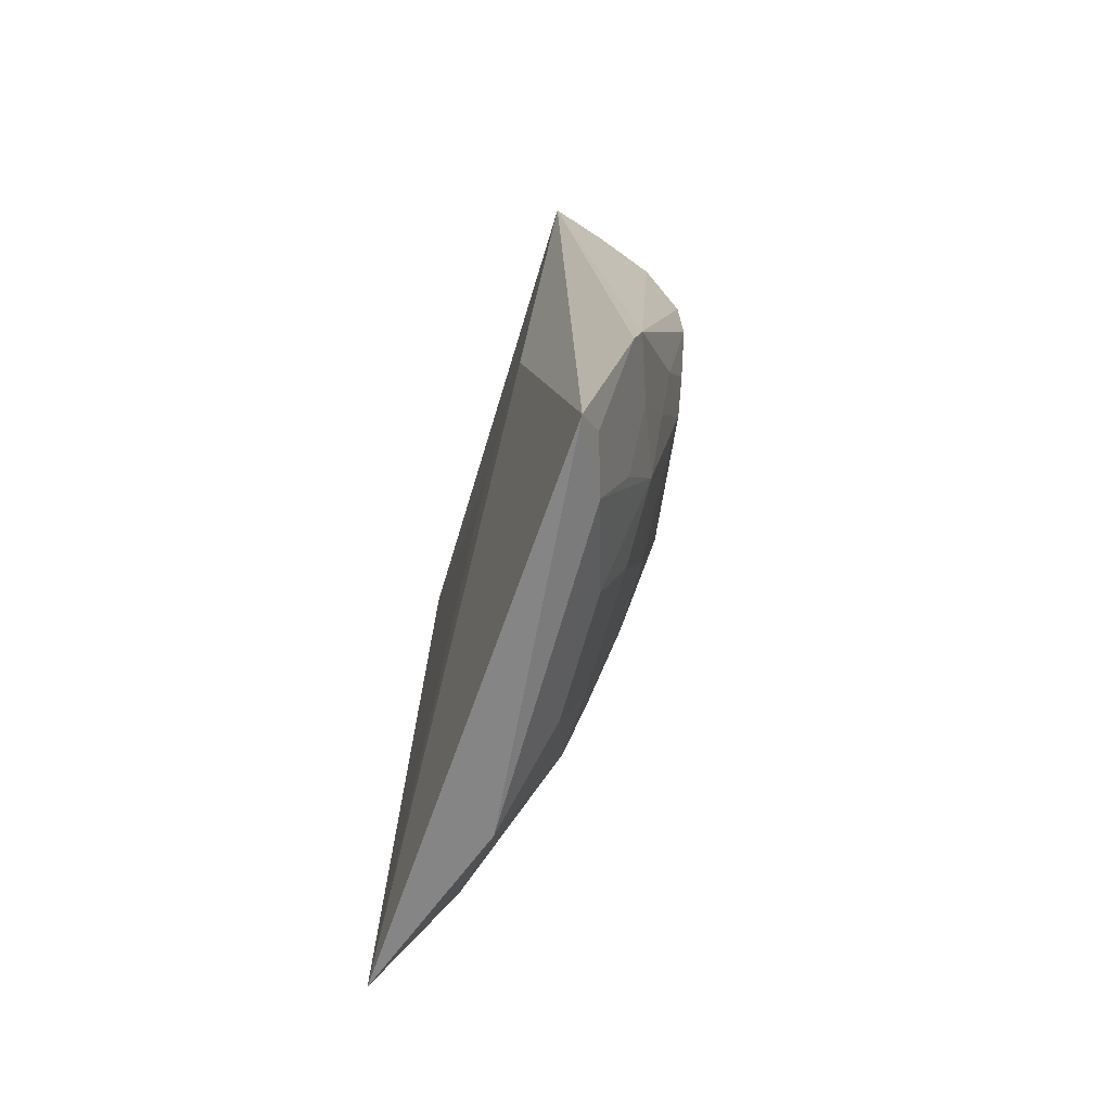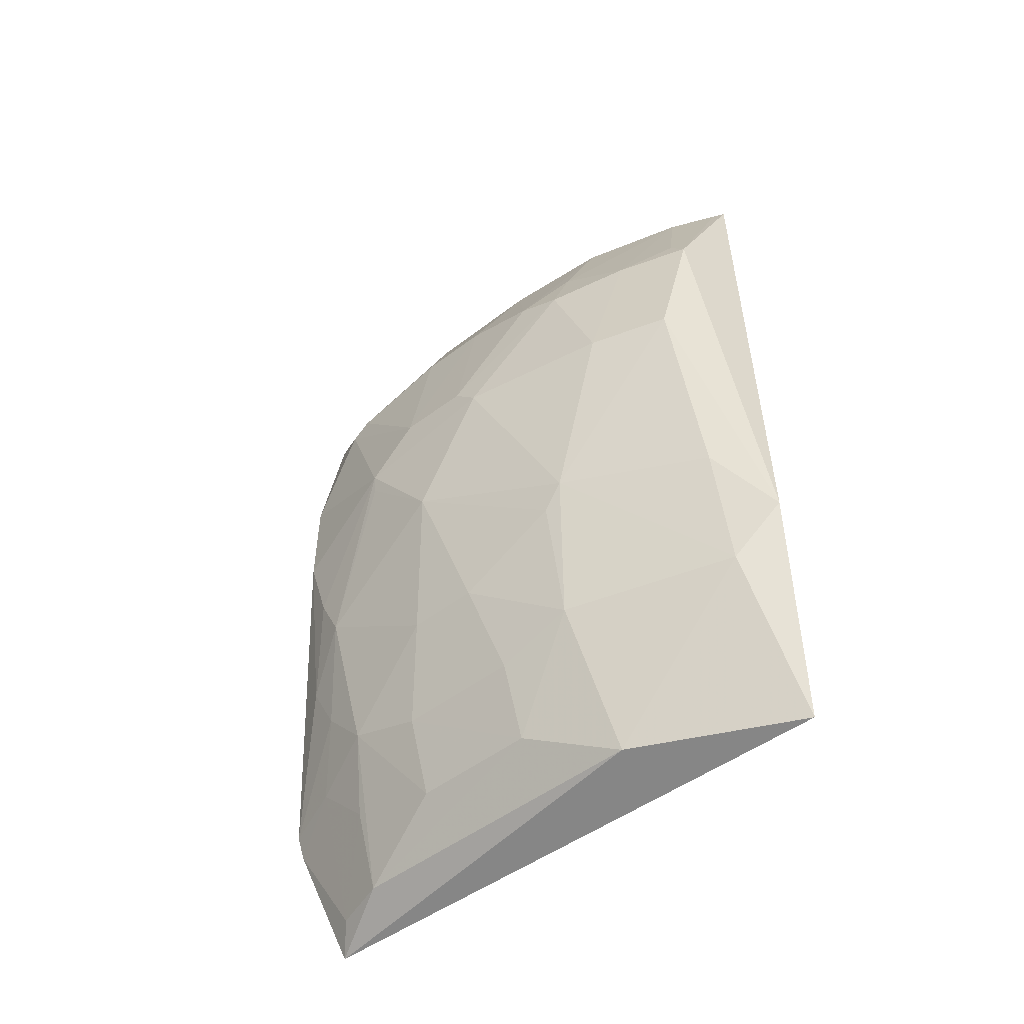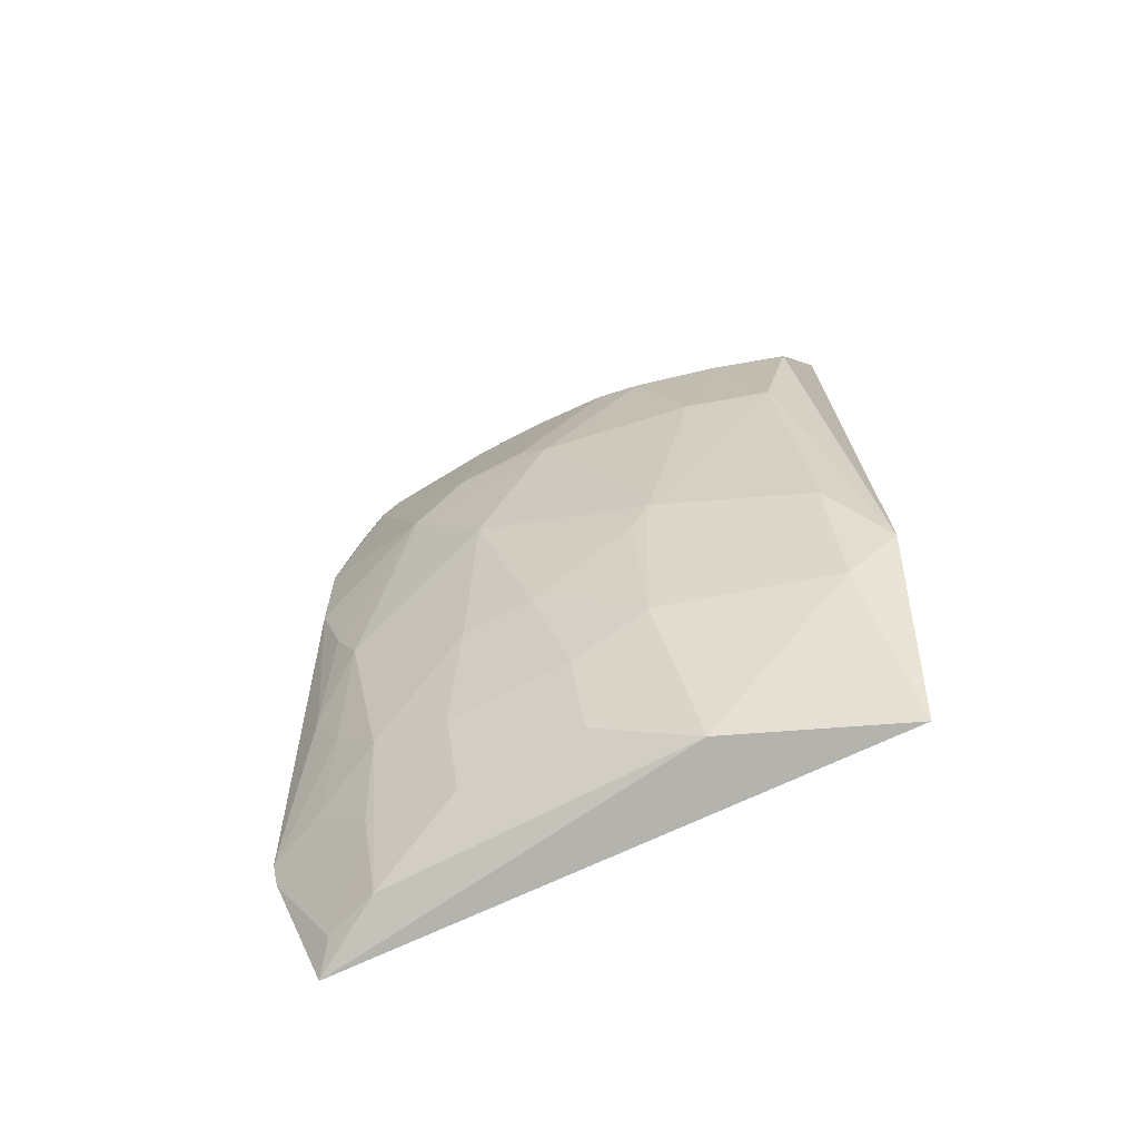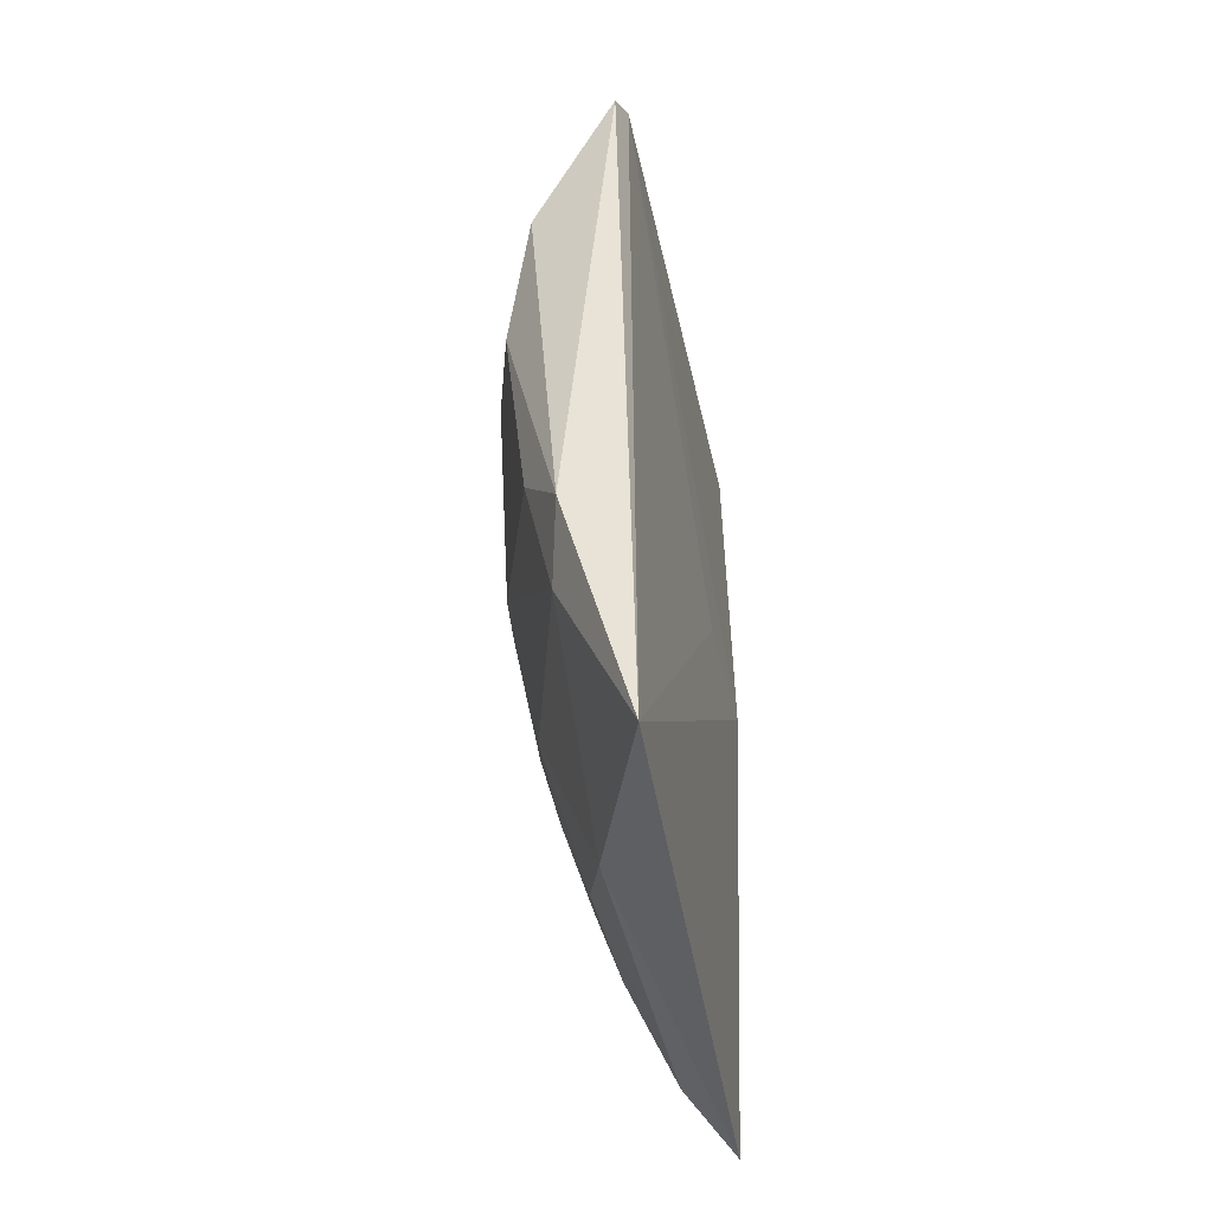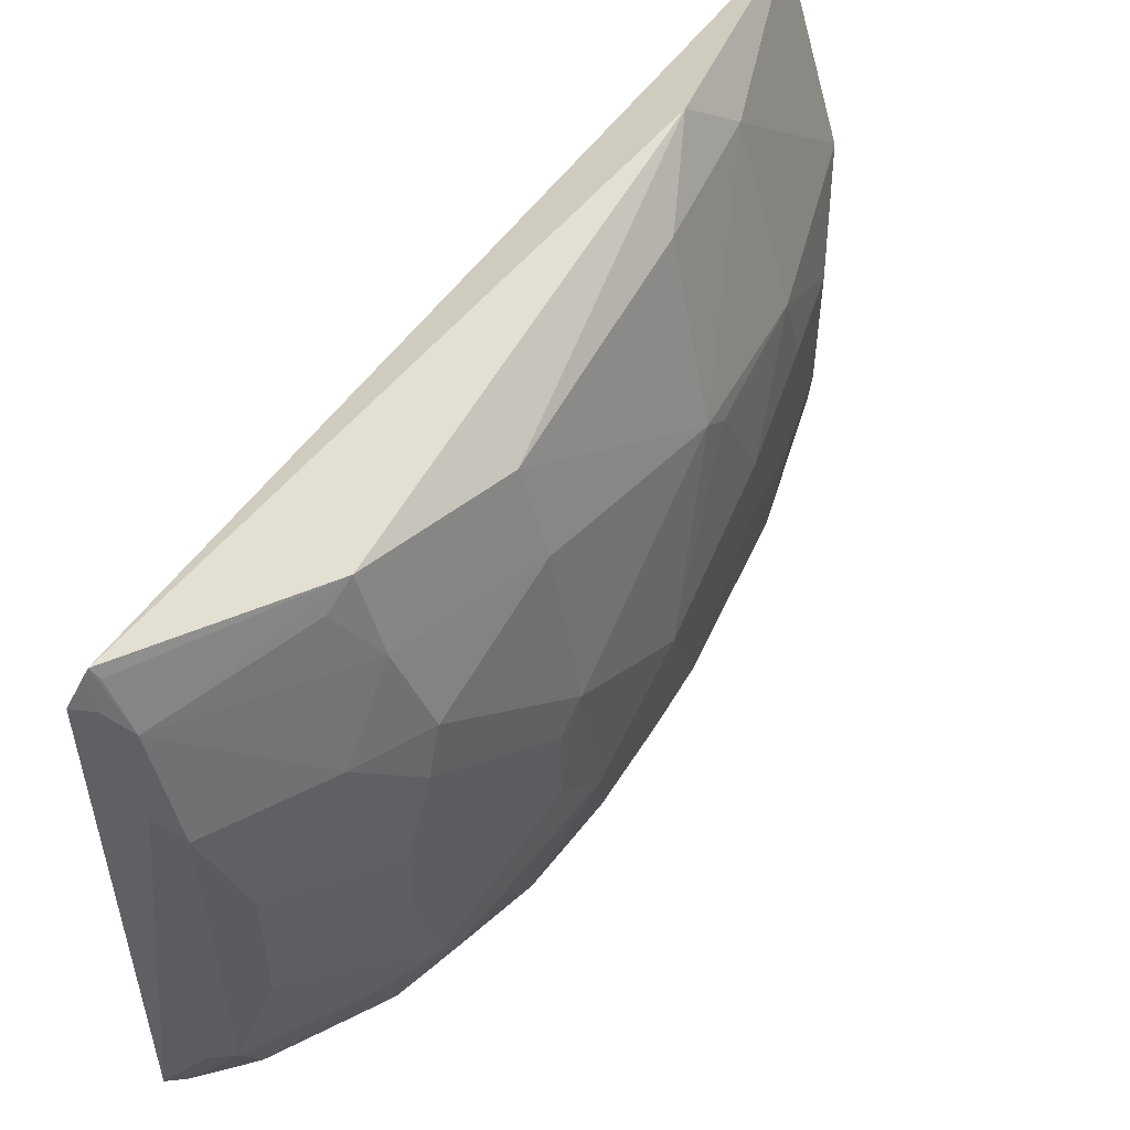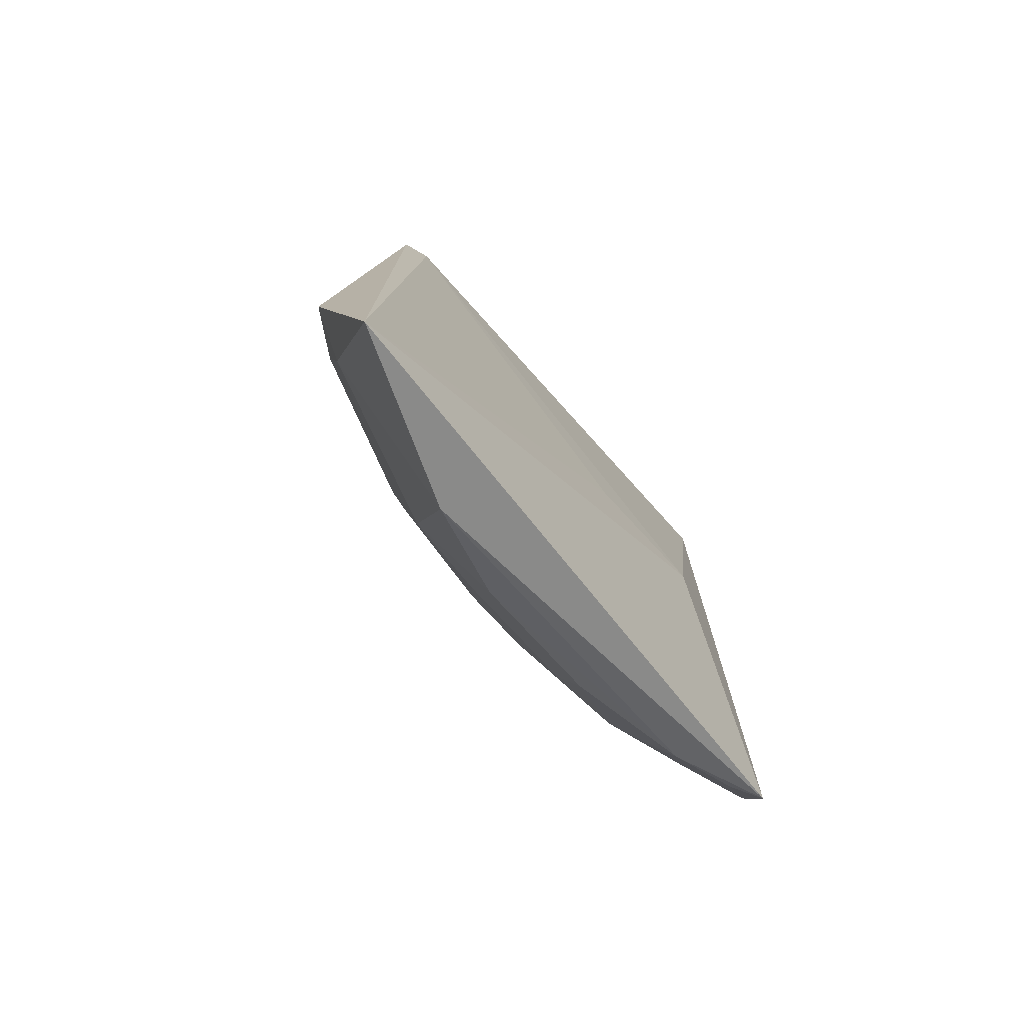
<metadata>
{"format":"obj","ext":"obj","renderer":"f3d","projection":"perspective","resolution":1024,"background":"white","views":[{"elev":-69.6,"azim":-16.1,"up":"+Z"},{"elev":-48.7,"azim":130.8,"up":"+Z"},{"elev":-65.0,"azim":118.8,"up":"+Z"},{"elev":-45.2,"azim":-167.0,"up":"+Z"},{"elev":53.4,"azim":35.9,"up":"+Y"},{"elev":-76.4,"azim":-137.3,"up":"+Z"}]}
</metadata>
<code>
v 0.3904 -0.1262 0.2589
v 0.4694 -0.09188 -0.04959
v 0.4677 0.02187 0.1654
v 0.3902 0.1879 0.2441
v 0.3809 0.1907 -0.235
v 0.4236 0.09454 0.2422
v 0.4687 -0.09192 0.1416
v 0.3995 -0.1335 -0.2461
v 0.3804 -0.006541 0.007576
v 0.4688 0.09408 -0.04947
v 0.4234 -0.09236 0.2397
v 0.4385 0.1812 0.1505
v 0.3862 0.171 0.255
v 0.4241 -0.1575 -0.1585
v 0.3804 -0.0823 0.007576
v 0.4381 0.03714 -0.1986
v 0.4851 -0.05013 0.05172
v 0.4122 -0.09347 0.2487
v 0.4376 -0.03494 0.2261
v 0.4511 -0.1215 0.1648
v 0.4683 0.09356 0.1416
v 0.4068 0.1547 0.2415
v 0.4139 0.2083 -0.1052
v 0.4117 0.1105 0.2492
v 0.4199 -0.1562 -0.1722
v 0.4204 0.09328 -0.2279
v 0.4685 0.02191 -0.09487
v 0.4534 -0.08044 -0.138
v 0.4678 -0.1216 0.02452
v 0.4847 -0.01997 0.08105
v 0.4377 0.03747 0.2265
v 0.4686 -0.08047 0.1506
v 0.4217 -0.1222 0.2254
v 0.4697 0.06753 0.1512
v 0.4531 0.1696 0.06614
v 0.394 0.1821 0.2423
v 0.4527 0.1392 0.1503
v 0.3951 0.168 0.2481
v 0.4209 -0.09135 -0.2281
v 0.4532 0.08249 -0.138
v 0.4847 -0.004604 -0.005929
v 0.4525 -0.1065 -0.1098
v 0.4531 -0.03496 -0.1531
v 0.4673 -0.1215 0.08111
v 0.4684 -0.1066 -0.02099
v 0.4678 -0.01978 0.1654
v 0.4525 -0.09203 0.1802
v 0.3995 -0.1245 0.2517
v 0.4525 0.09372 0.1806
v 0.4847 0.03701 0.06589
v 0.4843 0.02182 0.081
v 0.4371 0.1802 -0.06438
v 0.4364 0.1696 0.1654
v 0.4681 0.1238 0.06582
v 0.4107 -0.1232 -0.2298
v 0.4363 -0.09133 -0.1827
v 0.453 0.03702 -0.1531
v 0.4679 0.0823 -0.06458
v 0.4221 0.1803 -0.137
v 0.4839 -0.04997 0.0396
v 0.4686 -0.0197 -0.09488
v 0.4535 -0.1219 -0.07974
v 0.437 -0.1219 -0.1526
v 0.4382 -0.03507 -0.1987
f 13 4 5
f 13 5 9
f 15 8 1
f 15 13 9
f 15 1 13
f 15 9 5
f 15 5 8
f 18 11 6
f 18 1 11
f 19 6 11
f 20 1 14
f 23 5 4
f 23 4 12
f 24 13 1
f 24 6 22
f 24 18 6
f 24 1 18
f 25 14 1
f 25 1 8
f 26 8 5
f 30 7 17
f 31 6 19
f 32 19 11
f 32 7 30
f 32 20 7
f 33 1 20
f 34 31 3
f 34 6 31
f 35 23 12
f 36 22 12
f 36 12 4
f 36 4 22
f 37 35 12
f 38 22 4
f 38 4 13
f 38 24 22
f 38 13 24
f 39 26 16
f 39 8 26
f 40 16 26
f 42 28 2
f 44 29 17
f 44 17 7
f 44 7 20
f 44 20 14
f 44 14 29
f 45 2 17
f 45 17 29
f 46 31 19
f 46 3 31
f 46 19 32
f 46 32 30
f 46 30 3
f 47 32 11
f 47 20 32
f 47 33 20
f 47 11 33
f 48 33 11
f 48 11 1
f 48 1 33
f 49 34 21
f 49 6 34
f 49 21 37
f 49 37 22
f 49 22 6
f 50 30 17
f 50 17 41
f 50 41 10
f 51 34 3
f 51 3 30
f 51 30 50
f 51 50 21
f 51 21 34
f 52 35 10
f 52 23 35
f 53 37 12
f 53 12 22
f 53 22 37
f 54 37 21
f 54 35 37
f 54 21 50
f 54 50 10
f 54 10 35
f 55 25 8
f 55 8 39
f 56 39 28
f 56 55 39
f 57 40 27
f 57 16 40
f 57 43 16
f 57 27 43
f 58 40 10
f 58 27 40
f 58 41 27
f 58 10 41
f 59 40 26
f 59 26 5
f 59 5 23
f 59 23 52
f 59 52 10
f 59 10 40
f 60 41 17
f 60 17 2
f 60 2 41
f 61 27 41
f 61 43 27
f 61 28 43
f 61 41 2
f 61 2 28
f 62 42 2
f 62 14 42
f 62 2 45
f 62 45 29
f 62 29 14
f 63 42 14
f 63 28 42
f 63 56 28
f 63 14 25
f 63 25 55
f 63 55 56
f 64 39 16
f 64 16 43
f 64 43 28
f 64 28 39

</code>
